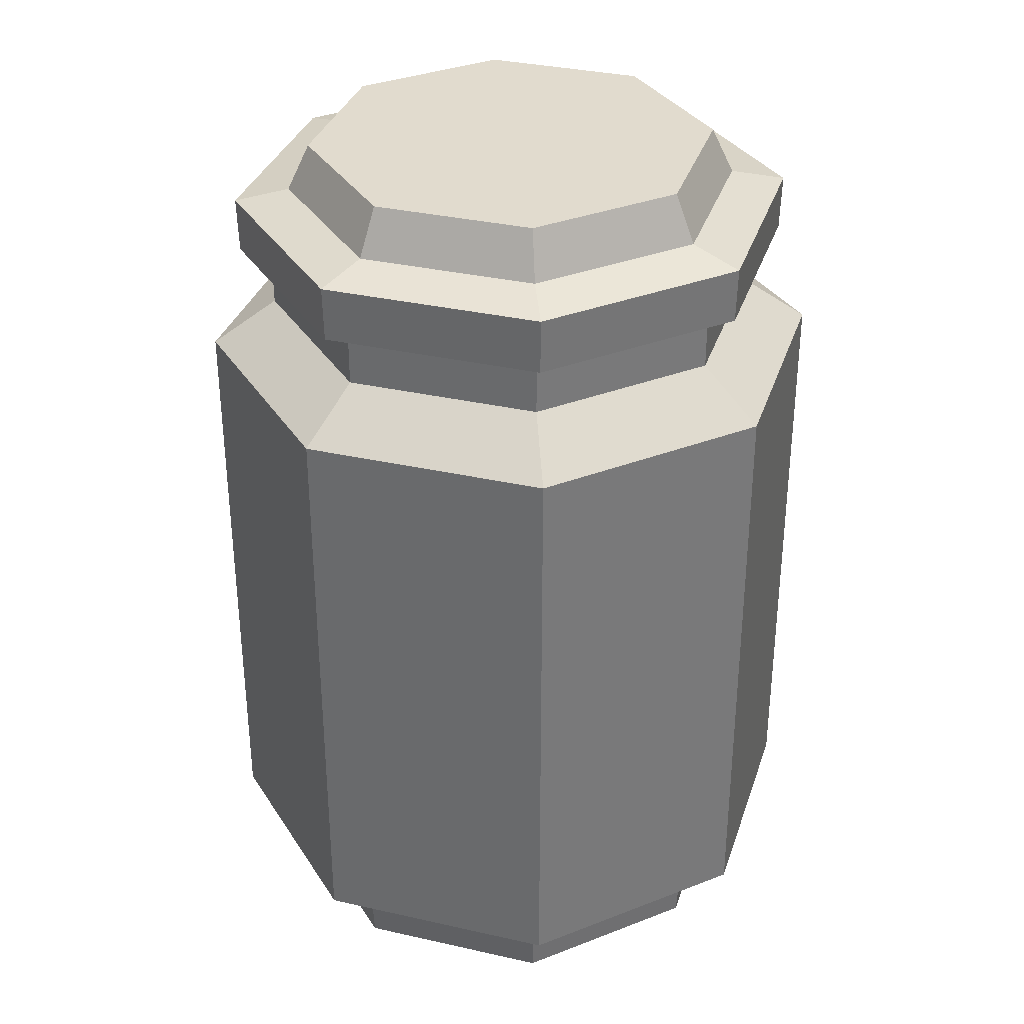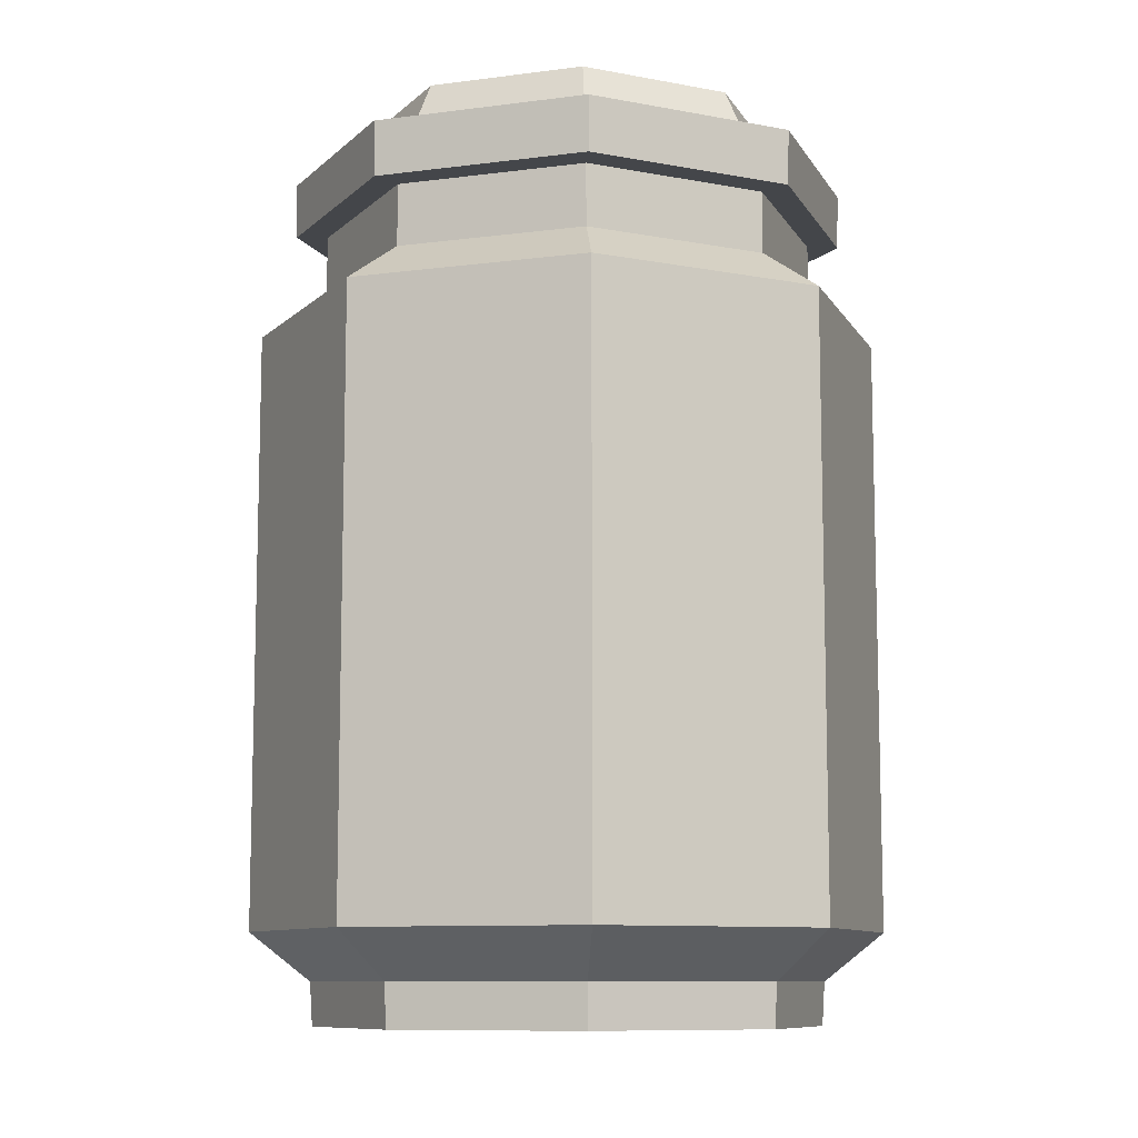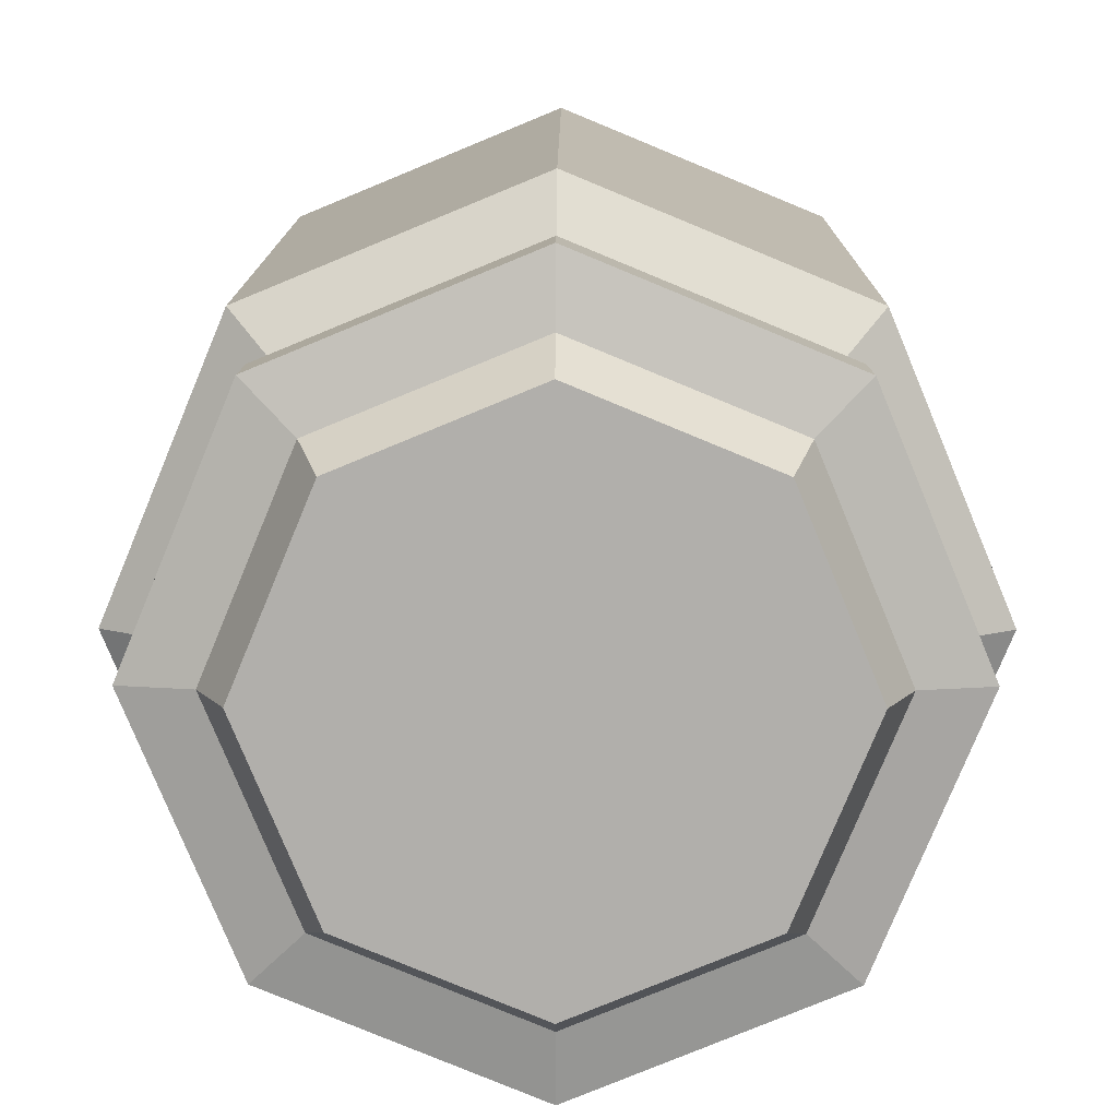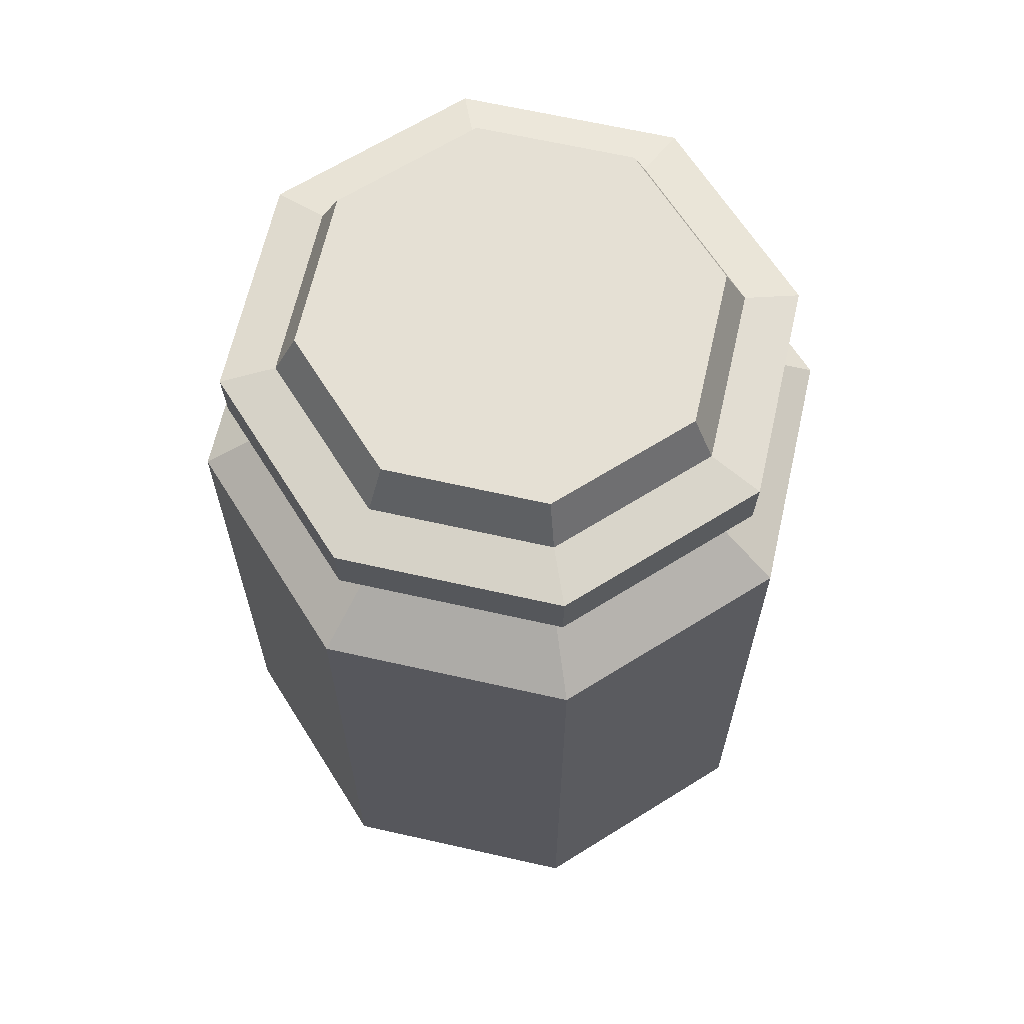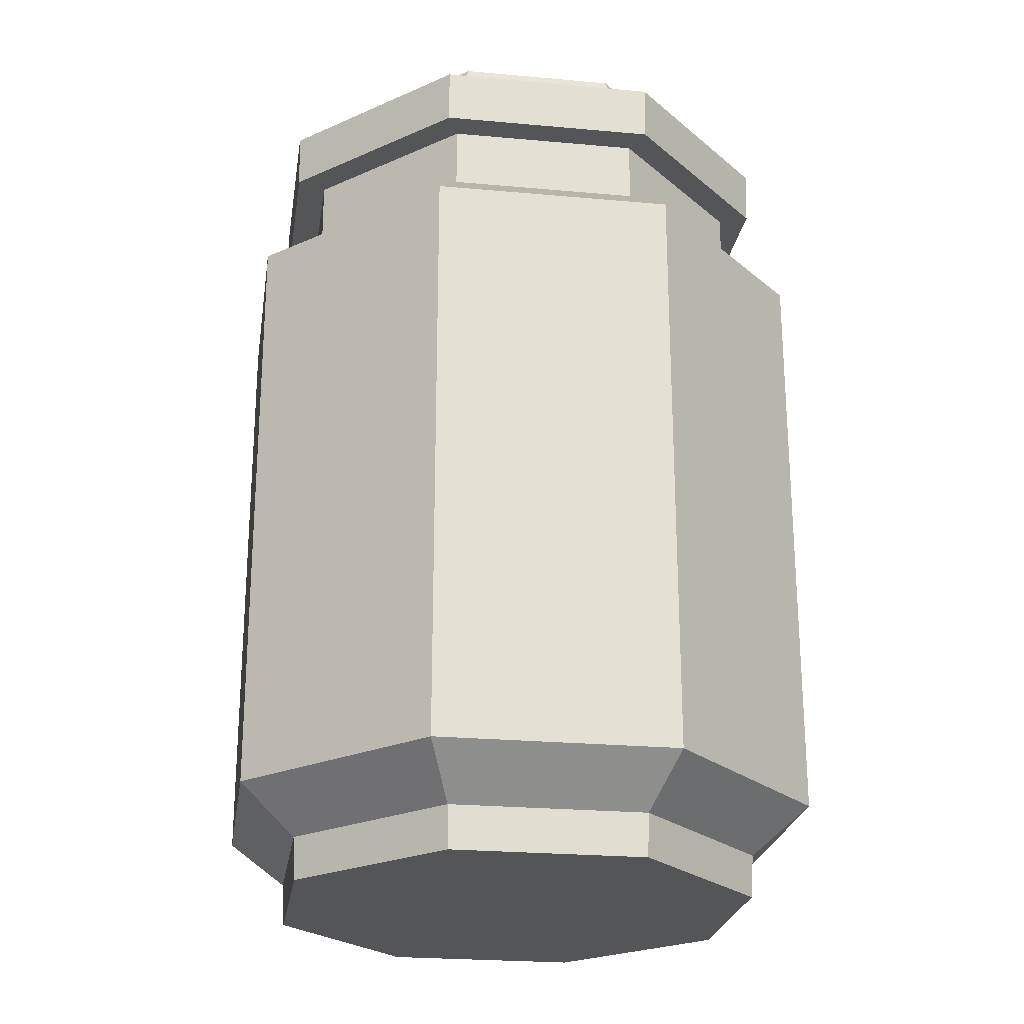
<metadata>
{"format":"obj","ext":"obj","renderer":"f3d","projection":"perspective","resolution":1024,"background":"white","views":[{"elev":33.8,"azim":-5.4,"up":"+Y"},{"elev":-9.7,"azim":131.3,"up":"+Y"},{"elev":11.7,"azim":-179.7,"up":"+Z"},{"elev":65.2,"azim":170.3,"up":"+Y"},{"elev":-24.0,"azim":-121.1,"up":"+Y"}]}
</metadata>
<code>
g SM_Prop_Jellybeans_01
v 0.06427 0.03347 -0.06427
v 0.06427 0.2332 -0.06427
v 1.043e-08 0.2332 -0.09088
v 1.043e-08 0.03347 -0.09088
v 1.043e-08 0.03347 -0.09088
v 1.043e-08 0.2332 -0.09088
v -0.06427 0.2332 -0.06427
v -0.06427 0.03347 -0.06427
v -0.06427 0.03347 -0.06427
v -0.06427 0.2332 -0.06427
v -0.09088 0.2332 -3.16e-08
v -0.09088 0.03347 -3.16e-08
v -0.09088 0.03347 -3.16e-08
v -0.09088 0.2332 -3.16e-08
v -0.06427 0.2332 0.06427
v -0.06427 0.03347 0.06427
v -0.06427 0.03347 0.06427
v -0.06427 0.2332 0.06427
v 1.043e-08 0.2332 0.09088
v 1.043e-08 0.03347 0.09088
v 1.043e-08 0.03347 0.09088
v 1.043e-08 0.2332 0.09088
v 0.06427 0.2332 0.06427
v 0.06427 0.03347 0.06427
v 0.06427 0.03347 0.06427
v 0.06427 0.2332 0.06427
v 0.09088 0.2332 -3.16e-08
v 0.09088 0.03347 -3.16e-08
v 0.09088 0.03347 -3.16e-08
v 0.09088 0.2332 -3.16e-08
v 0.06427 0.2332 -0.06427
v 0.06427 0.03347 -0.06427
v 1.043e-08 0.03347 -0.09088
v 1.043e-08 0.03347 -3.16e-08
v 0.06427 0.03347 -0.06427
v -0.06427 0.03347 -0.06427
v 0.09088 0.03347 -3.16e-08
v -0.09088 0.03347 -3.16e-08
v 0.06427 0.03347 0.06427
v -0.06427 0.03347 0.06427
v 1.043e-08 0.03347 0.09088
v 0.06427 0.2332 -0.06427
v 1.043e-08 0.2332 -3.16e-08
v 1.043e-08 0.2332 -0.09088
v 0.09088 0.2332 -3.16e-08
v -0.06427 0.2332 -0.06427
v 0.06427 0.2332 0.06427
v -0.09088 0.2332 -3.16e-08
v 1.043e-08 0.2332 0.09088
v -0.06427 0.2332 0.06427
v 0.07615 0.03122 -0.07615
v 0.07615 0.237 -0.07615
v 1.043e-08 0.237 -0.1077
v 1.043e-08 0.03122 -0.1077
v 1.043e-08 0.03122 -0.1077
v 1.043e-08 0.237 -0.1077
v -0.07615 0.237 -0.07615
v -0.07615 0.03122 -0.07615
v -0.07615 0.03122 -0.07615
v -0.07615 0.237 -0.07615
v -0.1077 0.237 -1.096e-08
v -0.1077 0.03122 -1.096e-08
v -0.1077 0.03122 -1.096e-08
v -0.1077 0.237 -1.096e-08
v -0.07615 0.237 0.07615
v -0.07615 0.03122 0.07615
v -0.07615 0.03122 0.07615
v -0.07615 0.237 0.07615
v 1.043e-08 0.237 0.1077
v 1.043e-08 0.03122 0.1077
v 1.043e-08 0.03122 0.1077
v 1.043e-08 0.237 0.1077
v 0.07615 0.237 0.07615
v 0.07615 0.03122 0.07615
v 0.07615 0.03122 0.07615
v 0.07615 0.237 0.07615
v 0.1077 0.237 -1.096e-08
v 0.1077 0.03122 -1.096e-08
v 0.1077 0.03122 -1.096e-08
v 0.1077 0.237 -1.096e-08
v 0.07615 0.237 -0.07615
v 0.07615 0.03122 -0.07615
v 0.06085 0 -0.06085
v 0.0615 0.01477 -0.0615
v 1.043e-08 0.01477 -0.08698
v 1.043e-08 0 -0.08606
v 1.043e-08 0 -0.08606
v 1.043e-08 0.01477 -0.08698
v -0.0615 0.01477 -0.0615
v -0.06085 0 -0.06085
v -0.06085 0 -0.06085
v -0.0615 0.01477 -0.0615
v -0.08698 0.01477 -1.12e-08
v -0.08606 0 -1.117e-08
v -0.08606 0 -1.117e-08
v -0.08698 0.01477 -1.12e-08
v -0.0615 0.01477 0.0615
v -0.06085 0 0.06085
v -0.06085 0 0.06085
v -0.0615 0.01477 0.0615
v 1.043e-08 0.01477 0.08698
v 1.043e-08 0 0.08606
v 1.043e-08 0 0.08606
v 1.043e-08 0.01477 0.08698
v 0.0615 0.01477 0.0615
v 0.06085 0 0.06085
v 0.06085 0 0.06085
v 0.0615 0.01477 0.0615
v 0.08698 0.01477 -1.12e-08
v 0.08606 0 -1.117e-08
v 0.08606 0 -1.117e-08
v 0.08698 0.01477 -1.12e-08
v 0.0615 0.01477 -0.0615
v 0.06085 0 -0.06085
v 1.043e-08 0.03122 -0.1077
v 1.043e-08 0.01477 -0.08698
v 0.0615 0.01477 -0.0615
v 0.07615 0.03122 -0.07615
v -0.07615 0.03122 -0.07615
v -0.0615 0.01477 -0.0615
v 1.043e-08 0.01477 -0.08698
v 1.043e-08 0.03122 -0.1077
v -0.1077 0.03122 -1.096e-08
v -0.08698 0.01477 -1.12e-08
v -0.0615 0.01477 -0.0615
v -0.07615 0.03122 -0.07615
v -0.07615 0.03122 0.07615
v -0.0615 0.01477 0.0615
v -0.08698 0.01477 -1.12e-08
v -0.1077 0.03122 -1.096e-08
v 1.043e-08 0.03122 0.1077
v 1.043e-08 0.01477 0.08698
v -0.0615 0.01477 0.0615
v -0.07615 0.03122 0.07615
v 0.07615 0.03122 0.07615
v 0.0615 0.01477 0.0615
v 1.043e-08 0.01477 0.08698
v 1.043e-08 0.03122 0.1077
v 0.1077 0.03122 -1.096e-08
v 0.08698 0.01477 -1.12e-08
v 0.0615 0.01477 0.0615
v 0.07615 0.03122 0.07615
v 0.07615 0.03122 -0.07615
v 0.0615 0.01477 -0.0615
v 0.08698 0.01477 -1.12e-08
v 0.1077 0.03122 -1.096e-08
v 0.1077 0.237 -1.096e-08
v 0.08542 0.2526 -8.695e-09
v 0.0604 0.2526 -0.0604
v 0.07615 0.237 -0.07615
v 0.07615 0.237 0.07615
v 0.0604 0.2526 0.0604
v 0.08542 0.2526 -8.695e-09
v 0.1077 0.237 -1.096e-08
v 1.043e-08 0.237 0.1077
v 1.043e-08 0.2526 0.08542
v 0.0604 0.2526 0.0604
v 0.07615 0.237 0.07615
v -0.07615 0.237 0.07615
v -0.0604 0.2526 0.0604
v 1.043e-08 0.2526 0.08542
v 1.043e-08 0.237 0.1077
v -0.1077 0.237 -1.096e-08
v -0.08542 0.2526 -8.695e-09
v -0.0604 0.2526 0.0604
v -0.07615 0.237 0.07615
v -0.07615 0.237 -0.07615
v -0.0604 0.2526 -0.0604
v -0.08542 0.2526 -8.695e-09
v -0.1077 0.237 -1.096e-08
v 1.043e-08 0.237 -0.1077
v 1.043e-08 0.2526 -0.08542
v -0.0604 0.2526 -0.0604
v -0.07615 0.237 -0.07615
v 0.07615 0.237 -0.07615
v 0.0604 0.2526 -0.0604
v 1.043e-08 0.2526 -0.08542
v 1.043e-08 0.237 -0.1077
v 0.08542 0.2526 -8.695e-09
v 0.08542 0.2737 -8.695e-09
v 0.0604 0.2737 -0.0604
v 0.0604 0.2526 -0.0604
v 0.0604 0.2526 0.0604
v 0.0604 0.2737 0.0604
v 0.08542 0.2737 -8.695e-09
v 0.08542 0.2526 -8.695e-09
v 1.043e-08 0.2526 0.08542
v 1.043e-08 0.2737 0.08542
v 0.0604 0.2737 0.0604
v 0.0604 0.2526 0.0604
v -0.0604 0.2526 0.0604
v -0.0604 0.2737 0.0604
v 1.043e-08 0.2737 0.08542
v 1.043e-08 0.2526 0.08542
v -0.08542 0.2526 -8.695e-09
v -0.08542 0.2737 -8.695e-09
v -0.0604 0.2737 0.0604
v -0.0604 0.2526 0.0604
v -0.0604 0.2526 -0.0604
v -0.0604 0.2737 -0.0604
v -0.08542 0.2737 -8.695e-09
v -0.08542 0.2526 -8.695e-09
v 1.043e-08 0.2526 -0.08542
v 1.043e-08 0.2737 -0.08542
v -0.0604 0.2737 -0.0604
v -0.0604 0.2526 -0.0604
v 0.0604 0.2526 -0.0604
v 0.0604 0.2737 -0.0604
v 1.043e-08 0.2737 -0.08542
v 1.043e-08 0.2526 -0.08542
v 0.06838 0.2925 -0.06838
v 0.05518 0.2961 -0.05518
v 9.384e-08 0.2961 -0.07804
v 9.384e-08 0.2925 -0.0967
v 9.384e-08 0.2925 -0.0967
v 9.384e-08 0.2961 -0.07804
v -0.05518 0.2961 -0.05518
v -0.06838 0.2925 -0.06838
v -0.06838 0.2925 -0.06838
v -0.05518 0.2961 -0.05518
v -0.07804 0.2961 -1.219e-08
v -0.0967 0.2925 -1.25e-08
v -0.0967 0.2925 -1.25e-08
v -0.07804 0.2961 -1.219e-08
v -0.05518 0.2961 0.05518
v -0.06838 0.2925 0.06838
v -0.06838 0.2925 0.06838
v -0.05518 0.2961 0.05518
v 9.384e-08 0.2961 0.07804
v 9.384e-08 0.2925 0.0967
v 9.384e-08 0.2925 0.0967
v 9.384e-08 0.2961 0.07804
v 0.05518 0.2961 0.05518
v 0.06838 0.2925 0.06838
v 0.06838 0.2925 0.06838
v 0.05518 0.2961 0.05518
v 0.07804 0.2961 -1.219e-08
v 0.0967 0.2925 -1.25e-08
v 0.0967 0.2925 -1.25e-08
v 0.07804 0.2961 -1.219e-08
v 0.05518 0.2961 -0.05518
v 0.06838 0.2925 -0.06838
v 0.06802 0.2737 -0.06802
v 0.06838 0.2925 -0.06838
v 9.384e-08 0.2925 -0.0967
v 9.384e-08 0.2737 -0.0962
v 9.384e-08 0.2737 -0.0962
v 9.384e-08 0.2925 -0.0967
v -0.06838 0.2925 -0.06838
v -0.06802 0.2737 -0.06802
v -0.06802 0.2737 -0.06802
v -0.06838 0.2925 -0.06838
v -0.0967 0.2925 -1.25e-08
v -0.0962 0.2737 -1.248e-08
v -0.0962 0.2737 -1.248e-08
v -0.0967 0.2925 -1.25e-08
v -0.06838 0.2925 0.06838
v -0.06802 0.2737 0.06802
v -0.06802 0.2737 0.06802
v -0.06838 0.2925 0.06838
v 9.384e-08 0.2925 0.0967
v 9.384e-08 0.2737 0.0962
v 9.384e-08 0.2737 0.0962
v 9.384e-08 0.2925 0.0967
v 0.06838 0.2925 0.06838
v 0.06802 0.2737 0.06802
v 0.06802 0.2737 0.06802
v 0.06838 0.2925 0.06838
v 0.0967 0.2925 -1.25e-08
v 0.0962 0.2737 -1.248e-08
v 0.0962 0.2737 -1.248e-08
v 0.0967 0.2925 -1.25e-08
v 0.06838 0.2925 -0.06838
v 0.06802 0.2737 -0.06802
v 0.07804 0.2961 -1.219e-08
v 0.07044 0.3121 -1.207e-08
v 0.04981 0.3121 -0.04981
v 0.05518 0.2961 -0.05518
v 0.05518 0.2961 0.05518
v 0.04981 0.3121 0.04981
v 0.07044 0.3121 -1.207e-08
v 0.07804 0.2961 -1.219e-08
v 9.384e-08 0.2961 0.07804
v 9.384e-08 0.3121 0.07044
v 0.04981 0.3121 0.04981
v 0.05518 0.2961 0.05518
v -0.05518 0.2961 0.05518
v -0.04981 0.3121 0.04981
v 9.384e-08 0.3121 0.07044
v 9.384e-08 0.2961 0.07804
v -0.07804 0.2961 -1.219e-08
v -0.07044 0.3121 -1.207e-08
v -0.04981 0.3121 0.04981
v -0.05518 0.2961 0.05518
v -0.05518 0.2961 -0.05518
v -0.04981 0.3121 -0.04981
v -0.07044 0.3121 -1.207e-08
v -0.07804 0.2961 -1.219e-08
v 9.384e-08 0.2961 -0.07804
v 9.384e-08 0.3121 -0.07044
v -0.04981 0.3121 -0.04981
v -0.05518 0.2961 -0.05518
v 0.05518 0.2961 -0.05518
v 0.04981 0.3121 -0.04981
v 9.384e-08 0.3121 -0.07044
v 9.384e-08 0.2961 -0.07804
v 1.043e-08 0 -0.08606
v 1.043e-08 0 -1.232e-08
v 0.06085 0 -0.06085
v -0.06085 0 -0.06085
v 0.08606 0 -1.117e-08
v -0.08606 0 -1.117e-08
v 0.06085 0 0.06085
v -0.06085 0 0.06085
v 1.043e-08 0 0.08606
v 9.384e-08 0.2737 -0.0962
v 9.384e-08 0.2737 -1.377e-08
v 0.06802 0.2737 -0.06802
v -0.06802 0.2737 -0.06802
v 0.0962 0.2737 -1.248e-08
v -0.0962 0.2737 -1.248e-08
v 0.06802 0.2737 0.06802
v -0.06802 0.2737 0.06802
v 9.384e-08 0.2737 0.0962
v 0.04981 0.3121 -0.04981
v 9.384e-08 0.3121 -1.779e-08
v 9.384e-08 0.3121 -0.07044
v 0.07044 0.3121 -1.207e-08
v -0.04981 0.3121 -0.04981
v 0.04981 0.3121 0.04981
v -0.07044 0.3121 -1.207e-08
v 9.384e-08 0.3121 0.07044
v -0.04981 0.3121 0.04981
g SM_Prop_Jellybeans_01_0
f 3 2 1
f 4 3 1
f 7 6 5
f 8 7 5
f 11 10 9
f 12 11 9
f 15 14 13
f 16 15 13
f 19 18 17
f 20 19 17
f 23 22 21
f 24 23 21
f 27 26 25
f 28 27 25
f 31 30 29
f 32 31 29
f 35 34 33
f 33 34 36
f 37 34 35
f 36 34 38
f 39 34 37
f 38 34 40
f 41 34 39
f 40 34 41
f 44 43 42
f 42 43 45
f 46 43 44
f 45 43 47
f 48 43 46
f 47 43 49
f 50 43 48
f 49 43 50
g SM_Prop_Jellybeans_01_1
f 53 52 51
f 54 53 51
f 57 56 55
f 58 57 55
f 61 60 59
f 62 61 59
f 65 64 63
f 66 65 63
f 69 68 67
f 70 69 67
f 73 72 71
f 74 73 71
f 77 76 75
f 78 77 75
f 81 80 79
f 82 81 79
f 85 84 83
f 86 85 83
f 89 88 87
f 90 89 87
f 93 92 91
f 94 93 91
f 97 96 95
f 98 97 95
f 101 100 99
f 102 101 99
f 105 104 103
f 106 105 103
f 109 108 107
f 110 109 107
f 113 112 111
f 114 113 111
f 117 116 115
f 118 117 115
f 121 120 119
f 122 121 119
f 125 124 123
f 126 125 123
f 129 128 127
f 130 129 127
f 133 132 131
f 134 133 131
f 137 136 135
f 138 137 135
f 141 140 139
f 142 141 139
f 145 144 143
f 146 145 143
f 149 148 147
f 150 149 147
f 153 152 151
f 154 153 151
f 157 156 155
f 158 157 155
f 161 160 159
f 162 161 159
f 165 164 163
f 166 165 163
f 169 168 167
f 170 169 167
f 173 172 171
f 174 173 171
f 177 176 175
f 178 177 175
f 181 180 179
f 182 181 179
f 185 184 183
f 186 185 183
f 189 188 187
f 190 189 187
f 193 192 191
f 194 193 191
f 197 196 195
f 198 197 195
f 201 200 199
f 202 201 199
f 205 204 203
f 206 205 203
f 209 208 207
f 210 209 207
f 213 212 211
f 214 213 211
f 217 216 215
f 218 217 215
f 221 220 219
f 222 221 219
f 225 224 223
f 226 225 223
f 229 228 227
f 230 229 227
f 233 232 231
f 234 233 231
f 237 236 235
f 238 237 235
f 241 240 239
f 242 241 239
f 245 244 243
f 246 245 243
f 249 248 247
f 250 249 247
f 253 252 251
f 254 253 251
f 257 256 255
f 258 257 255
f 261 260 259
f 262 261 259
f 265 264 263
f 266 265 263
f 269 268 267
f 270 269 267
f 273 272 271
f 274 273 271
f 277 276 275
f 278 277 275
f 281 280 279
f 282 281 279
f 285 284 283
f 286 285 283
f 289 288 287
f 290 289 287
f 293 292 291
f 294 293 291
f 297 296 295
f 298 297 295
f 301 300 299
f 302 301 299
f 305 304 303
f 306 305 303
f 309 308 307
f 307 308 310
f 311 308 309
f 310 308 312
f 313 308 311
f 312 308 314
f 315 308 313
f 314 308 315
f 318 317 316
f 316 317 319
f 320 317 318
f 319 317 321
f 322 317 320
f 321 317 323
f 324 317 322
f 323 317 324
f 327 326 325
f 325 326 328
f 329 326 327
f 328 326 330
f 331 326 329
f 330 326 332
f 333 326 331
f 332 326 333

</code>
